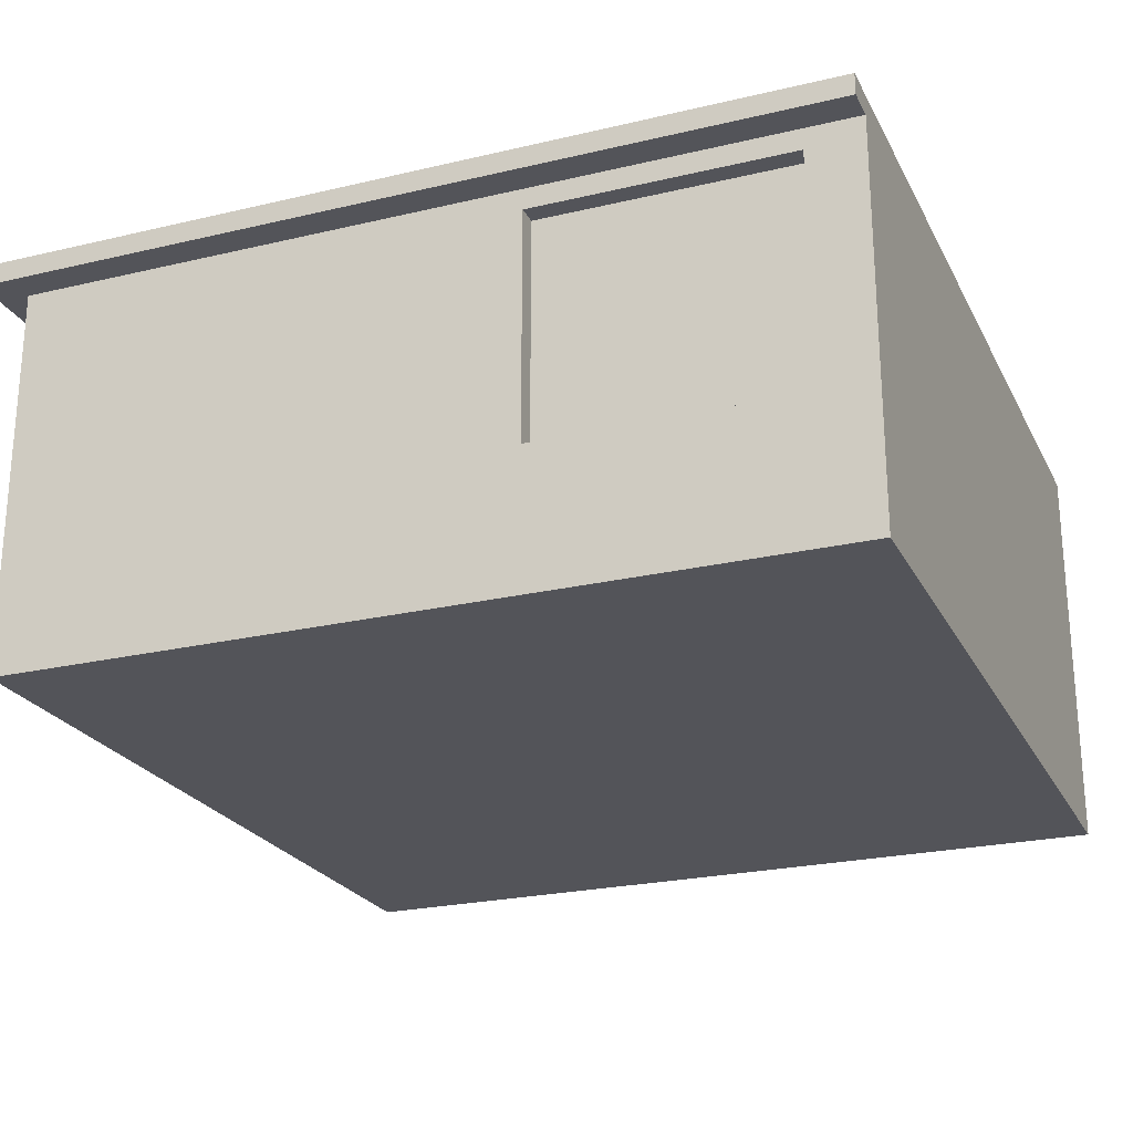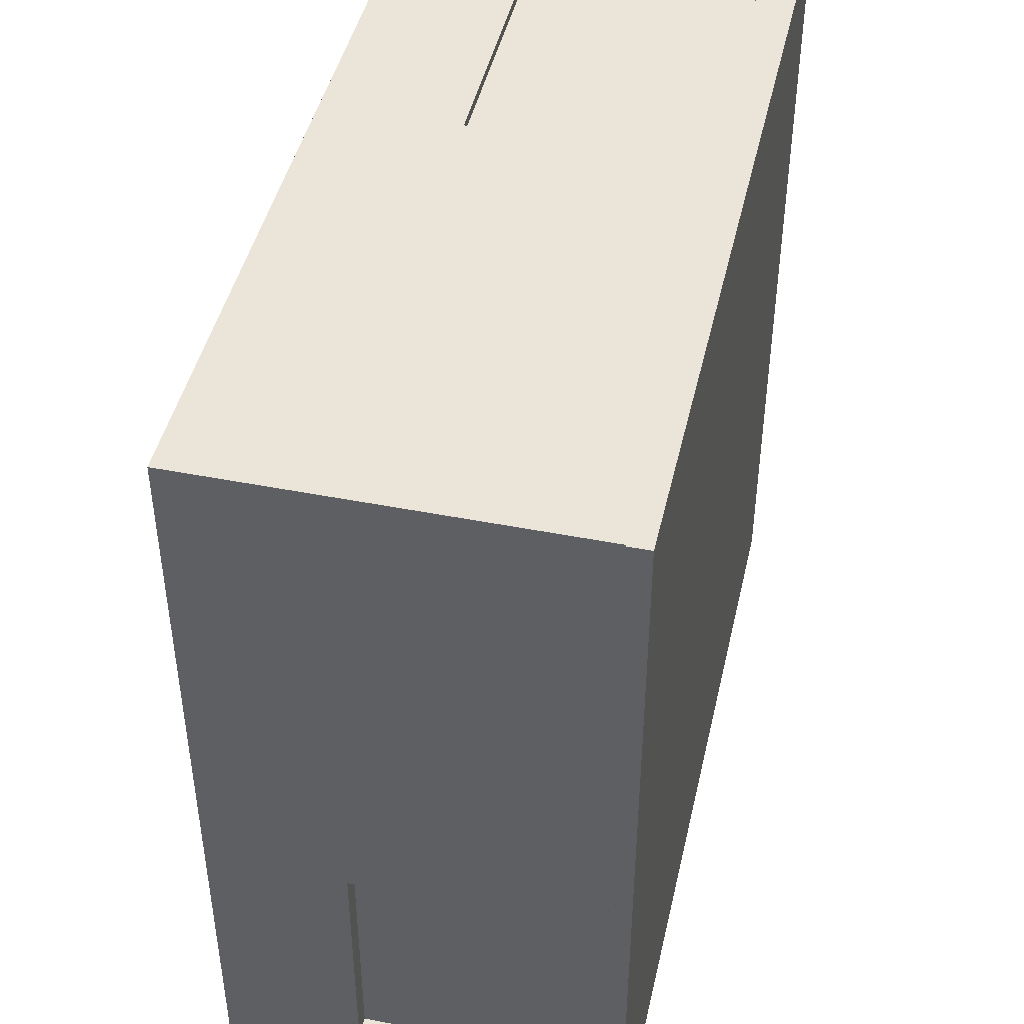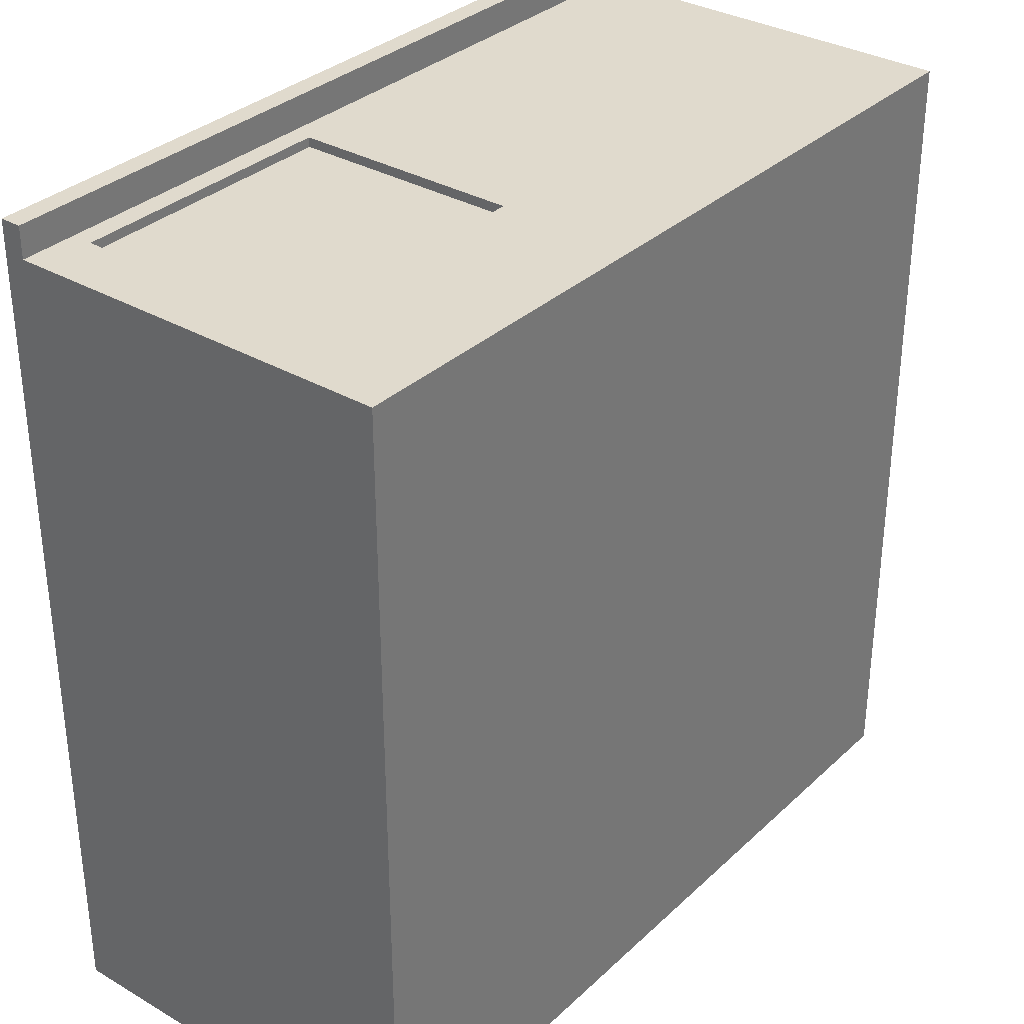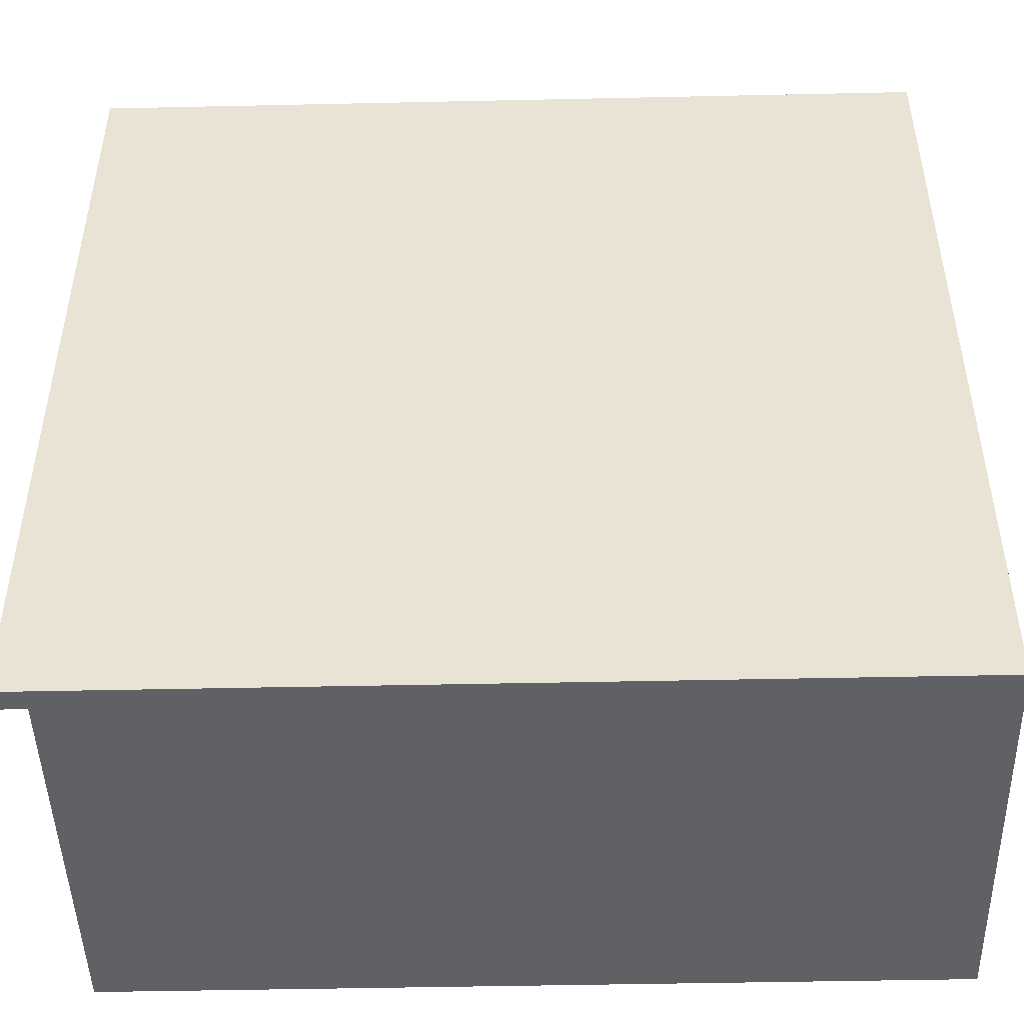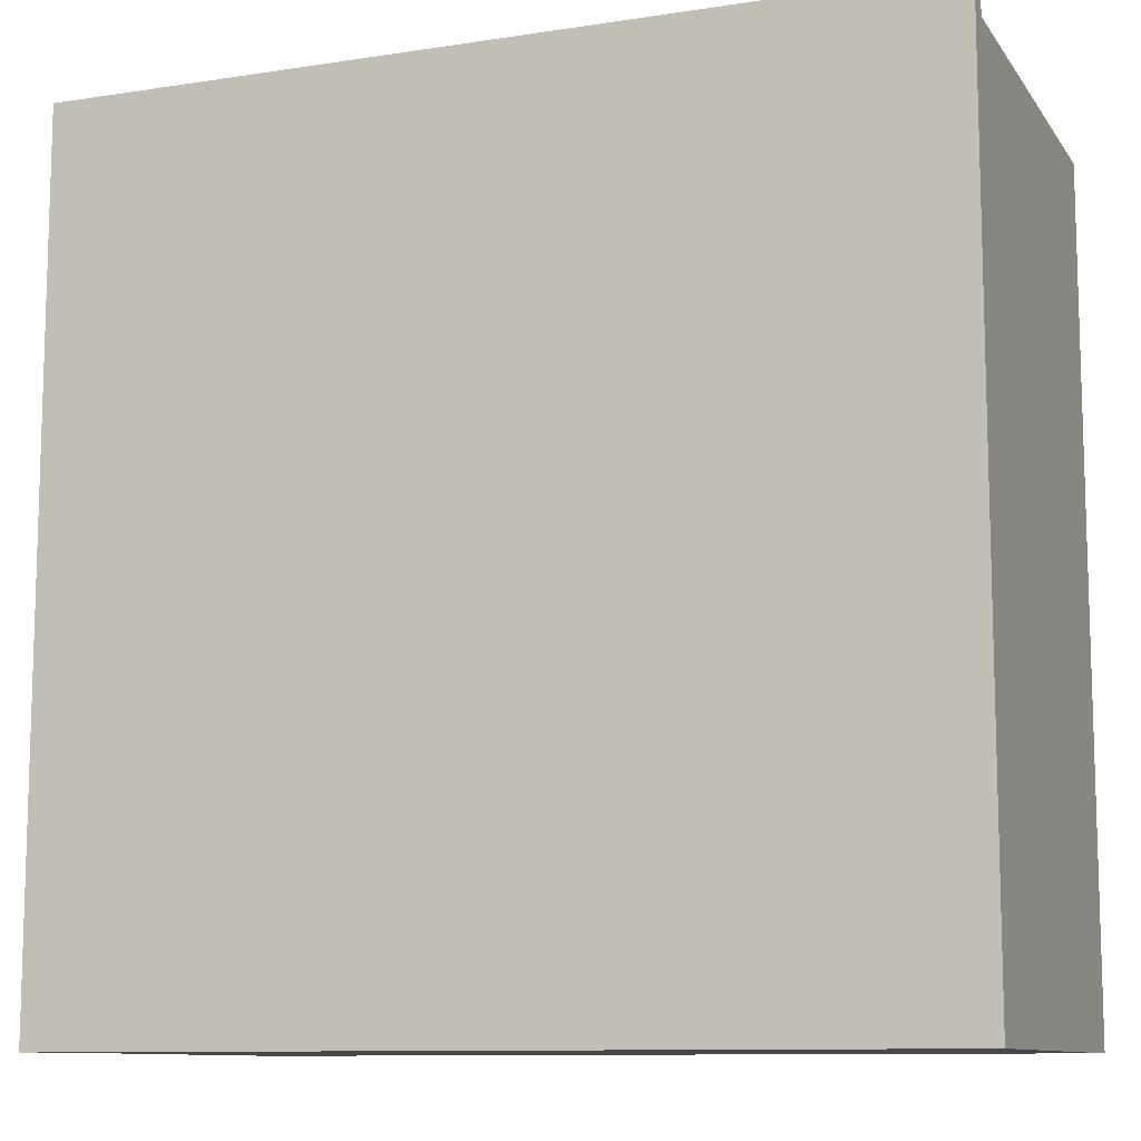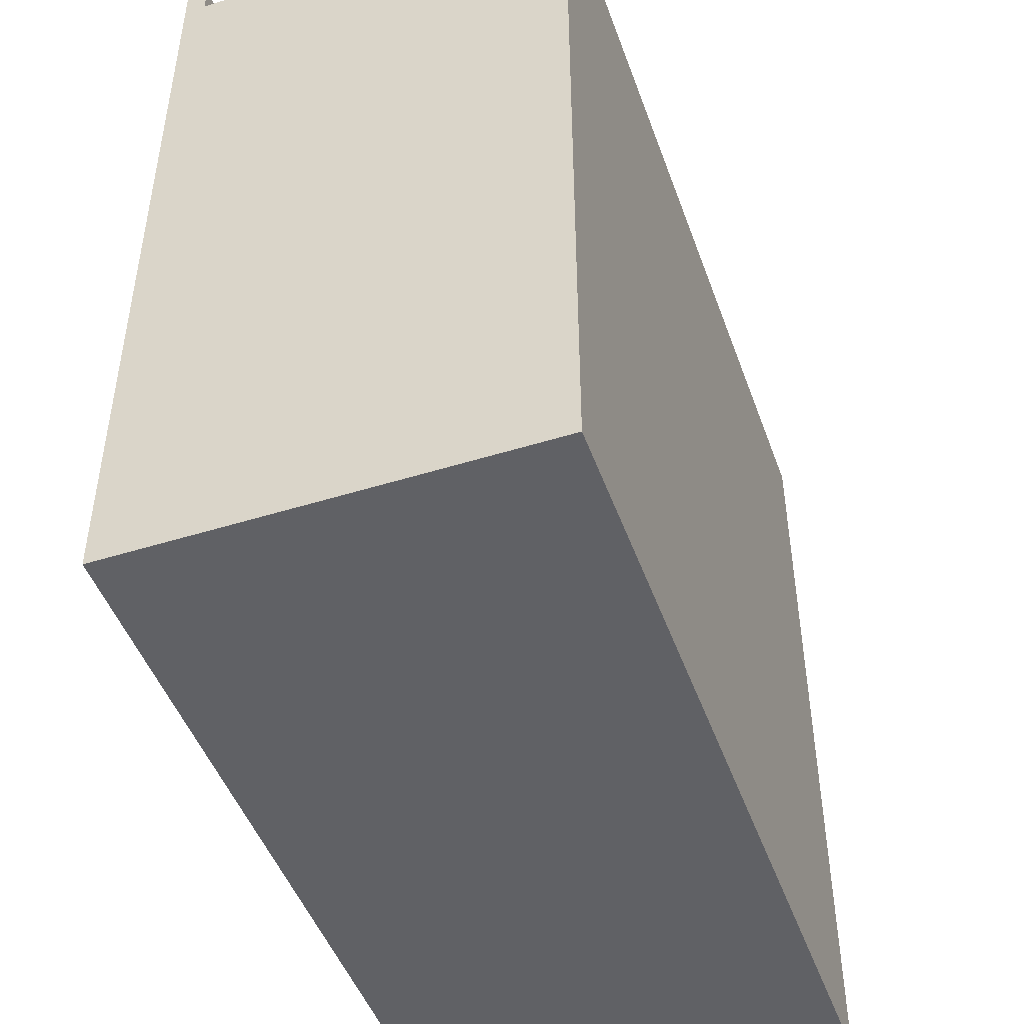
<metadata>
{"format":"obj","ext":"obj","renderer":"f3d","projection":"perspective","resolution":1024,"background":"white","views":[{"elev":-23.7,"azim":111.6,"up":"+Y"},{"elev":45.4,"azim":102.8,"up":"+Z"},{"elev":33.1,"azim":-51.4,"up":"+Z"},{"elev":-47.1,"azim":-178.6,"up":"+Z"},{"elev":-10.5,"azim":-158.9,"up":"+Z"},{"elev":-47.6,"azim":-70.6,"up":"+Z"}]}
</metadata>
<code>
o Cube.155_Cube.157
v -6.634 10 98.5
v -6.634 20 98.5
v -6.634 10 78.5
v -6.634 20 78.5
v 13.37 10 98.5
v 13.37 20 98.5
v 13.37 10 78.5
v 13.37 20 78.5
v -6.634 10 91.36
v -6.634 10 96.25
v -6.634 20 96.25
v -6.634 20 91.36
v 13.37 10 96.25
v 13.37 10 91.36
v 13.37 20 91.36
v 13.37 20 96.25
v -6.634 13.37 98.5
v -6.634 18.96 98.5
v -6.634 18.96 78.5
v -6.634 13.37 78.5
v 13.37 18.96 78.5
v 13.37 13.37 78.5
v 13.37 18.96 98.5
v 13.37 13.37 98.5
v 13.37 18.96 91.36
v 13.37 13.37 91.36
v 13.37 18.96 96.25
v 13.37 13.37 96.25
v -6.634 18.96 96.25
v -6.634 13.37 96.25
v -6.634 18.96 91.36
v -6.634 13.37 91.36
v -6.634 20 86.08
v -6.634 20 79.84
v 13.37 10 86.08
v 13.37 10 79.84
v -6.634 10 79.84
v -6.634 10 86.08
v 13.37 20 79.84
v 13.37 20 86.08
v 13.37 13.37 79.84
v 13.37 13.37 86.08
v 13.37 18.96 79.84
v 13.37 18.96 86.08
v -6.634 13.37 86.08
v -6.634 13.37 79.84
v -6.634 18.96 86.08
v -6.634 18.96 79.84
v -6.634 16.35 98.5
v -6.634 16.35 78.5
v 13.37 16.35 78.5
v 13.37 16.35 98.5
v 13.37 16.35 91.36
v 13.37 16.35 96.25
v -6.634 16.35 96.25
v -6.634 16.35 91.36
v -6.634 16.35 86.08
v -6.634 16.35 79.84
v 13.37 16.35 79.84
v 13.37 16.35 86.08
v 12.88 13.37 79.84
v 12.88 13.37 86.08
v 12.88 18.96 79.84
v 12.88 18.96 86.08
v 12.88 16.35 79.84
v 12.88 16.35 86.08
v 1.413 10 78.5
v -5.254 10 78.5
v -5.254 20 78.5
v 1.413 20 78.5
v -5.254 10 98.5
v 1.413 10 98.5
v 1.413 20 98.5
v -5.254 20 98.5
v -5.254 20 91.36
v 1.413 20 91.36
v -5.254 20 96.25
v 1.413 20 96.25
v 1.413 10 91.36
v -5.254 10 91.36
v 1.413 10 96.25
v -5.254 10 96.25
v 1.413 13.37 98.5
v -5.254 13.37 98.5
v 1.413 18.96 98.5
v -5.254 18.96 98.5
v -5.254 13.37 78.5
v 1.413 13.37 78.5
v -5.254 18.96 78.5
v 1.413 18.96 78.5
v 1.413 10 79.84
v -5.254 10 79.84
v 1.413 10 86.08
v -5.254 10 86.08
v -5.254 20 79.84
v 1.413 20 79.84
v -5.254 20 86.08
v 1.413 20 86.08
v -5.254 16.35 78.5
v 1.413 16.35 78.5
v 1.413 16.35 98.5
v -5.254 16.35 98.5
v 1.413 13.37 98.27
v -5.254 13.37 98.27
v 1.413 18.96 98.27
v -5.254 18.96 98.27
v 1.413 16.35 98.27
v -5.254 16.35 98.27
v -6.634 19.48 98.5
v -6.634 19.48 78.5
v 13.37 19.48 78.5
v 13.37 19.48 98.5
v 13.37 19.48 91.36
v 13.37 19.48 96.25
v -6.634 19.48 96.25
v -6.634 19.48 91.36
v 13.37 19.48 79.84
v 13.37 19.48 86.08
v -6.634 19.48 86.08
v -6.634 19.48 79.84
v 1.413 19.48 98.5
v -5.254 19.48 98.5
v -5.254 19.48 78.5
v 1.413 19.48 78.5
v -6.634 19.48 99.27
v -6.634 20 99.27
v 14.14 20 96.25
v 14.14 20 99.27
v -5.254 20 99.27
v 14.14 20 86.08
v 14.14 20 91.36
v 14.14 20 78.5
v 14.14 20 79.84
v 1.413 20 99.27
v 14.14 19.48 78.5
v 14.14 19.48 99.27
v 14.14 19.48 91.36
v 14.14 19.48 96.25
v 14.14 19.48 79.84
v 14.14 19.48 86.08
v 1.413 19.48 99.27
v -5.254 19.48 99.27
f 120 34 4 110
f 124 70 8 111
f 8 39 133 132
f 111 8 132 135
f 81 13 5 72
f 77 11 2 74
f 97 33 12 75
f 75 12 11 77
f 93 35 14 79
f 79 14 13 81
f 15 16 127 131
f 74 2 126 129
f 109 2 11 115
f 115 11 12 116
f 10 30 32 9
f 55 29 31 56
f 1 17 30 10
f 49 18 29 55
f 53 25 27 54
f 35 42 26 14
f 60 44 25 53
f 71 84 17 1
f 102 86 18 49
f 13 28 24 5
f 54 27 23 52
f 67 88 22 7
f 100 90 21 51
f 37 46 20 3
f 58 48 19 50
f 56 31 47 57
f 57 47 48 58
f 9 32 45 38
f 38 45 46 37
f 51 21 43 59
f 61 65 63 64 66 62
f 7 22 41 36
f 36 41 42 35
f 117 111 135 139
f 40 15 131 130
f 67 7 36 91
f 91 36 35 93
f 69 4 34 95
f 95 34 33 97
f 116 12 33 119
f 119 33 34 120
f 59 43 63 65
f 22 51 59 41
f 45 57 58 46
f 32 56 57 45
f 46 58 50 20
f 88 100 51 22
f 28 54 52 24
f 84 102 49 17
f 42 60 53 26
f 17 49 55 30
f 30 55 56 32
f 13 14 26 28
f 28 26 53 54
f 43 44 64 63
f 42 41 61 62
f 41 59 65 61
f 44 60 66 64
f 60 42 62 66
f 24 52 101 83
f 101 85 105 107
f 20 50 99 87
f 87 99 100 88
f 39 96 98 40
f 96 95 97 98
f 8 70 96 39
f 70 69 95 96
f 37 92 94 38
f 92 91 93 94
f 3 68 92 37
f 68 67 91 92
f 50 19 89 99
f 99 89 90 100
f 3 20 87 68
f 68 87 88 67
f 52 23 85 101
f 103 107 105 106 108 104
f 5 24 83 72
f 72 83 84 71
f 9 80 82 10
f 80 79 81 82
f 38 94 80 9
f 94 93 79 80
f 15 76 78 16
f 76 75 77 78
f 40 98 76 15
f 98 97 75 76
f 16 78 73 6
f 78 77 74 73
f 10 82 71 1
f 82 81 72 71
f 118 117 139 140
f 112 114 138 136
f 110 4 69 123
f 123 69 70 124
f 83 101 107 103
f 85 86 106 105
f 84 83 103 104
f 102 84 104 108
f 86 102 108 106
f 89 123 124 90
f 19 110 123 89
f 85 121 122 86
f 23 112 121 85
f 47 119 120 48
f 31 116 119 47
f 43 117 118 44
f 21 111 117 43
f 29 115 116 31
f 18 109 115 29
f 25 113 114 27
f 44 118 113 25
f 86 122 109 18
f 27 114 112 23
f 90 124 111 21
f 48 120 110 19
f 138 127 128 136
f 142 129 126 125
f 140 130 131 137
f 137 131 127 138
f 135 132 133 139
f 139 133 130 140
f 136 128 134 141
f 141 134 129 142
f 122 121 141 142
f 114 113 137 138
f 39 40 130 133
f 121 112 136 141
f 6 73 134 128
f 113 118 140 137
f 16 6 128 127
f 73 74 129 134
f 2 109 125 126
f 109 122 142 125

</code>
